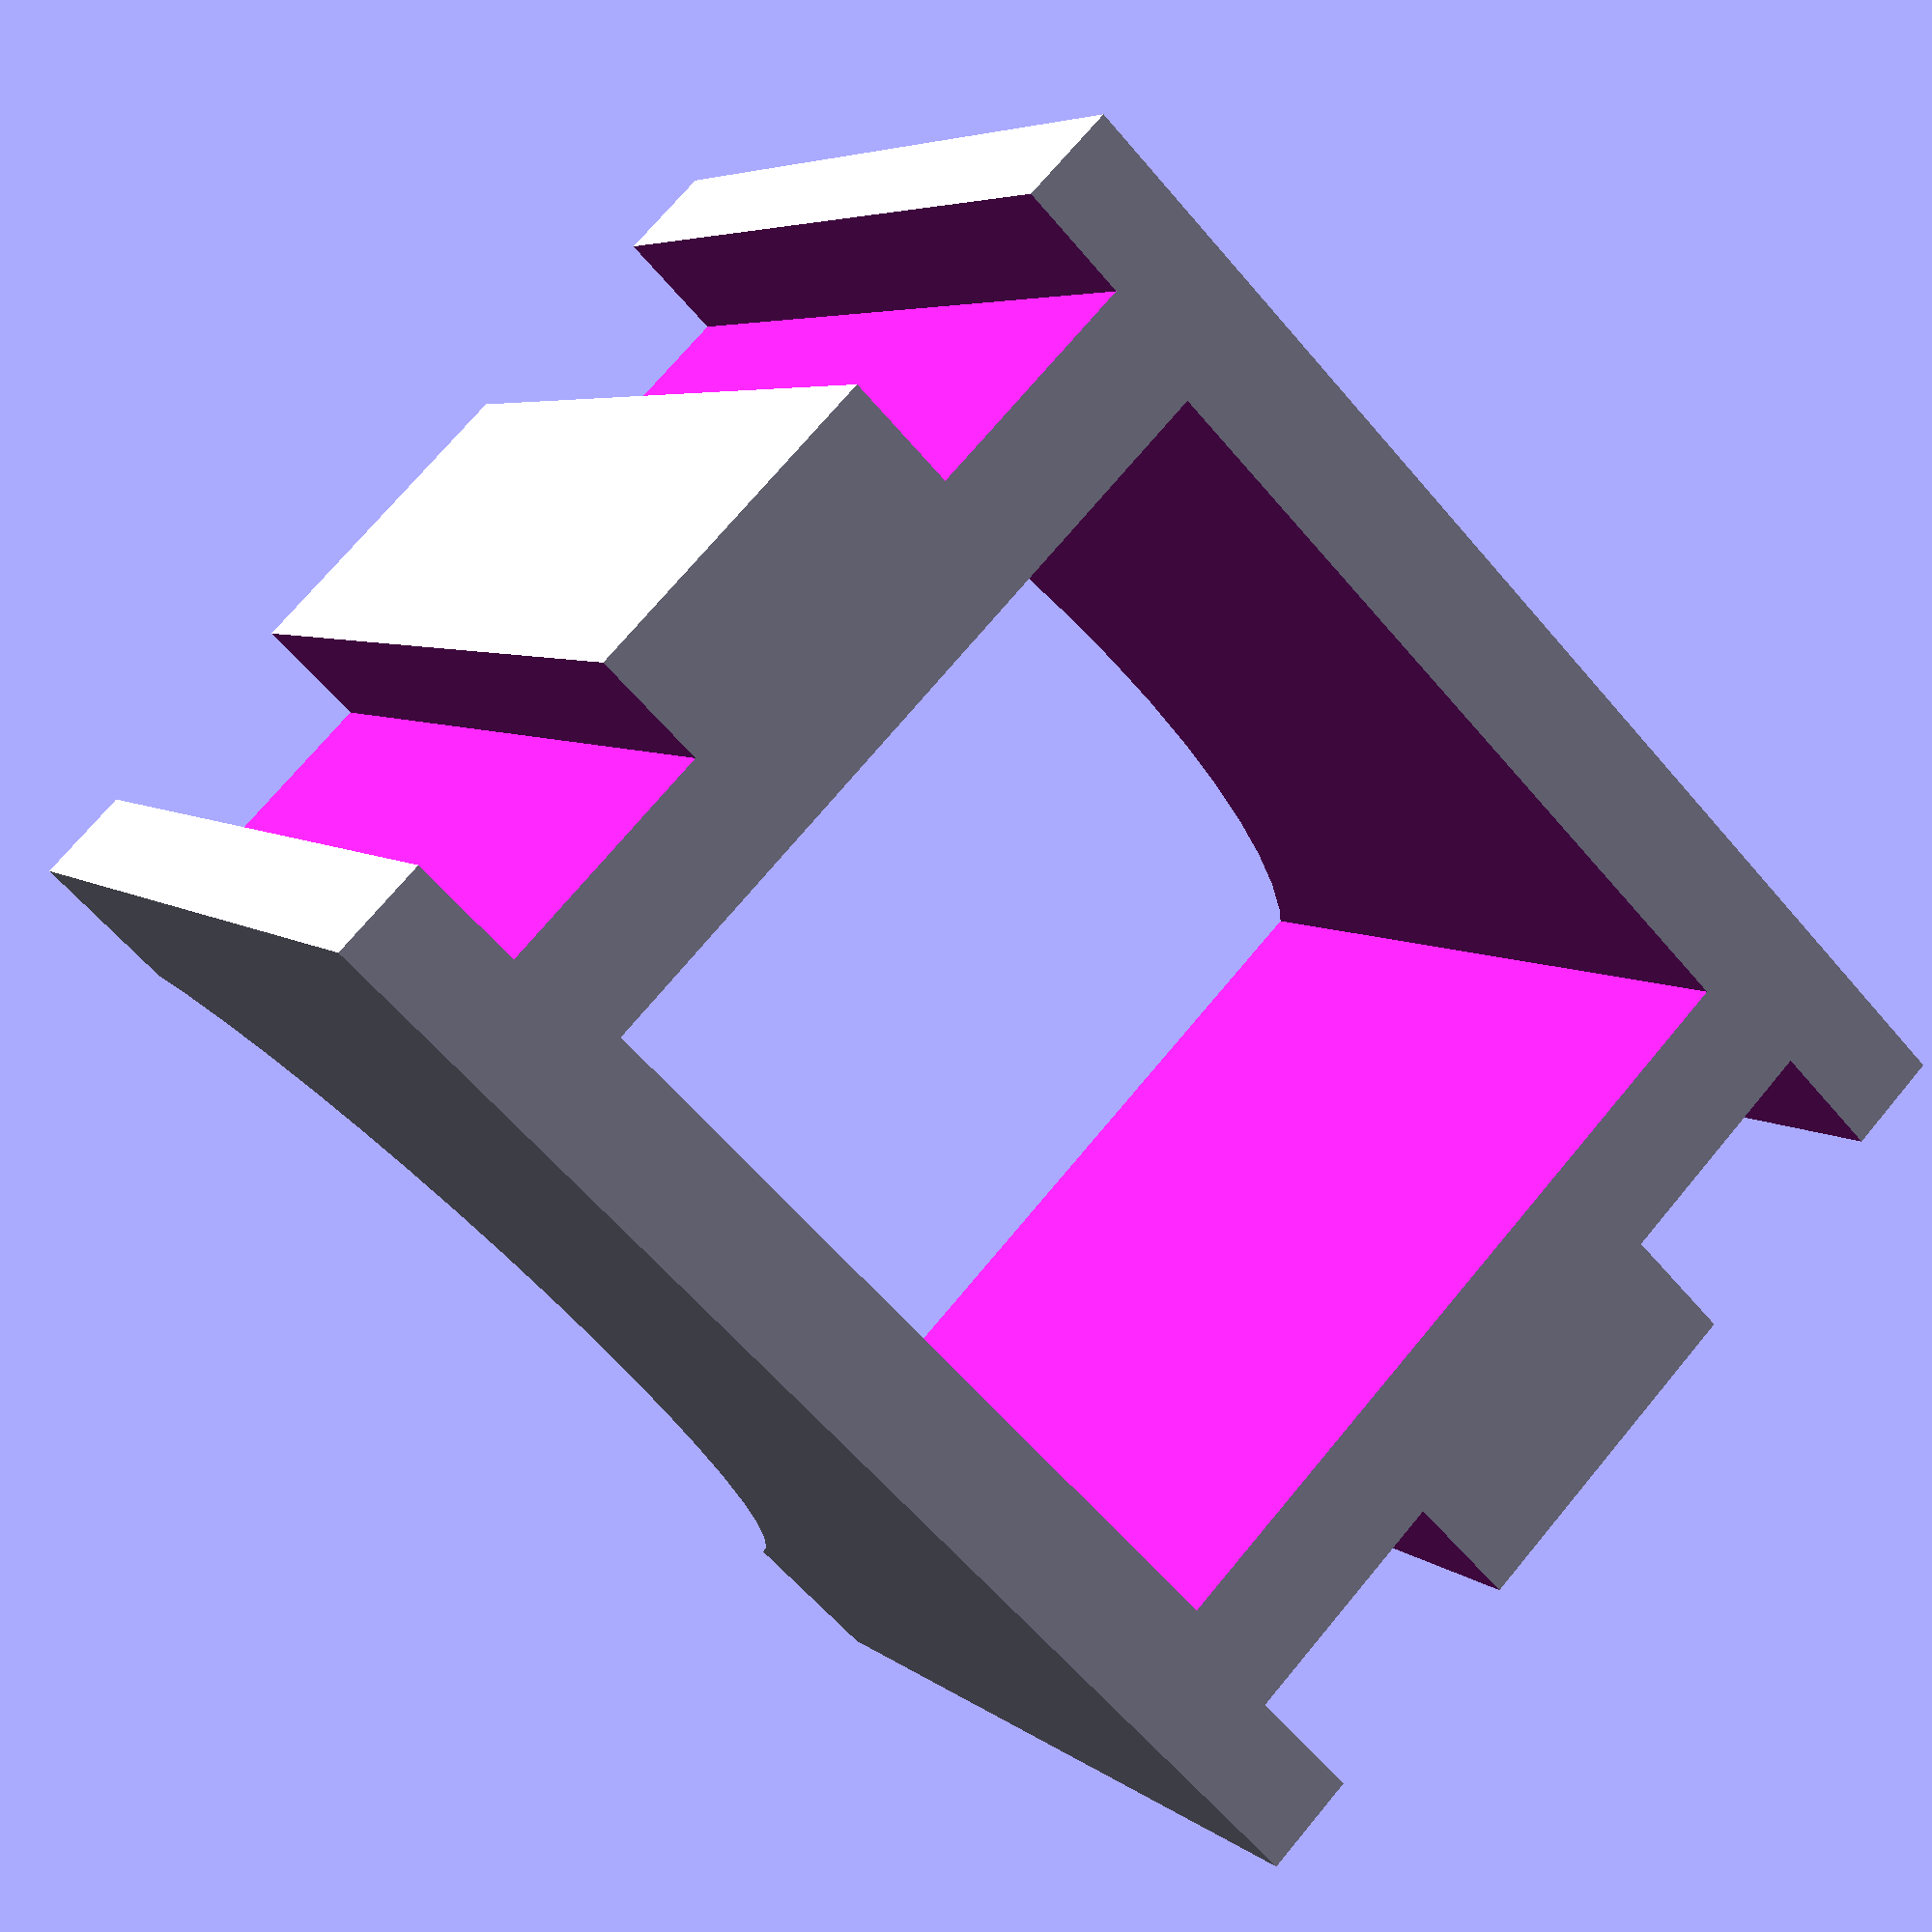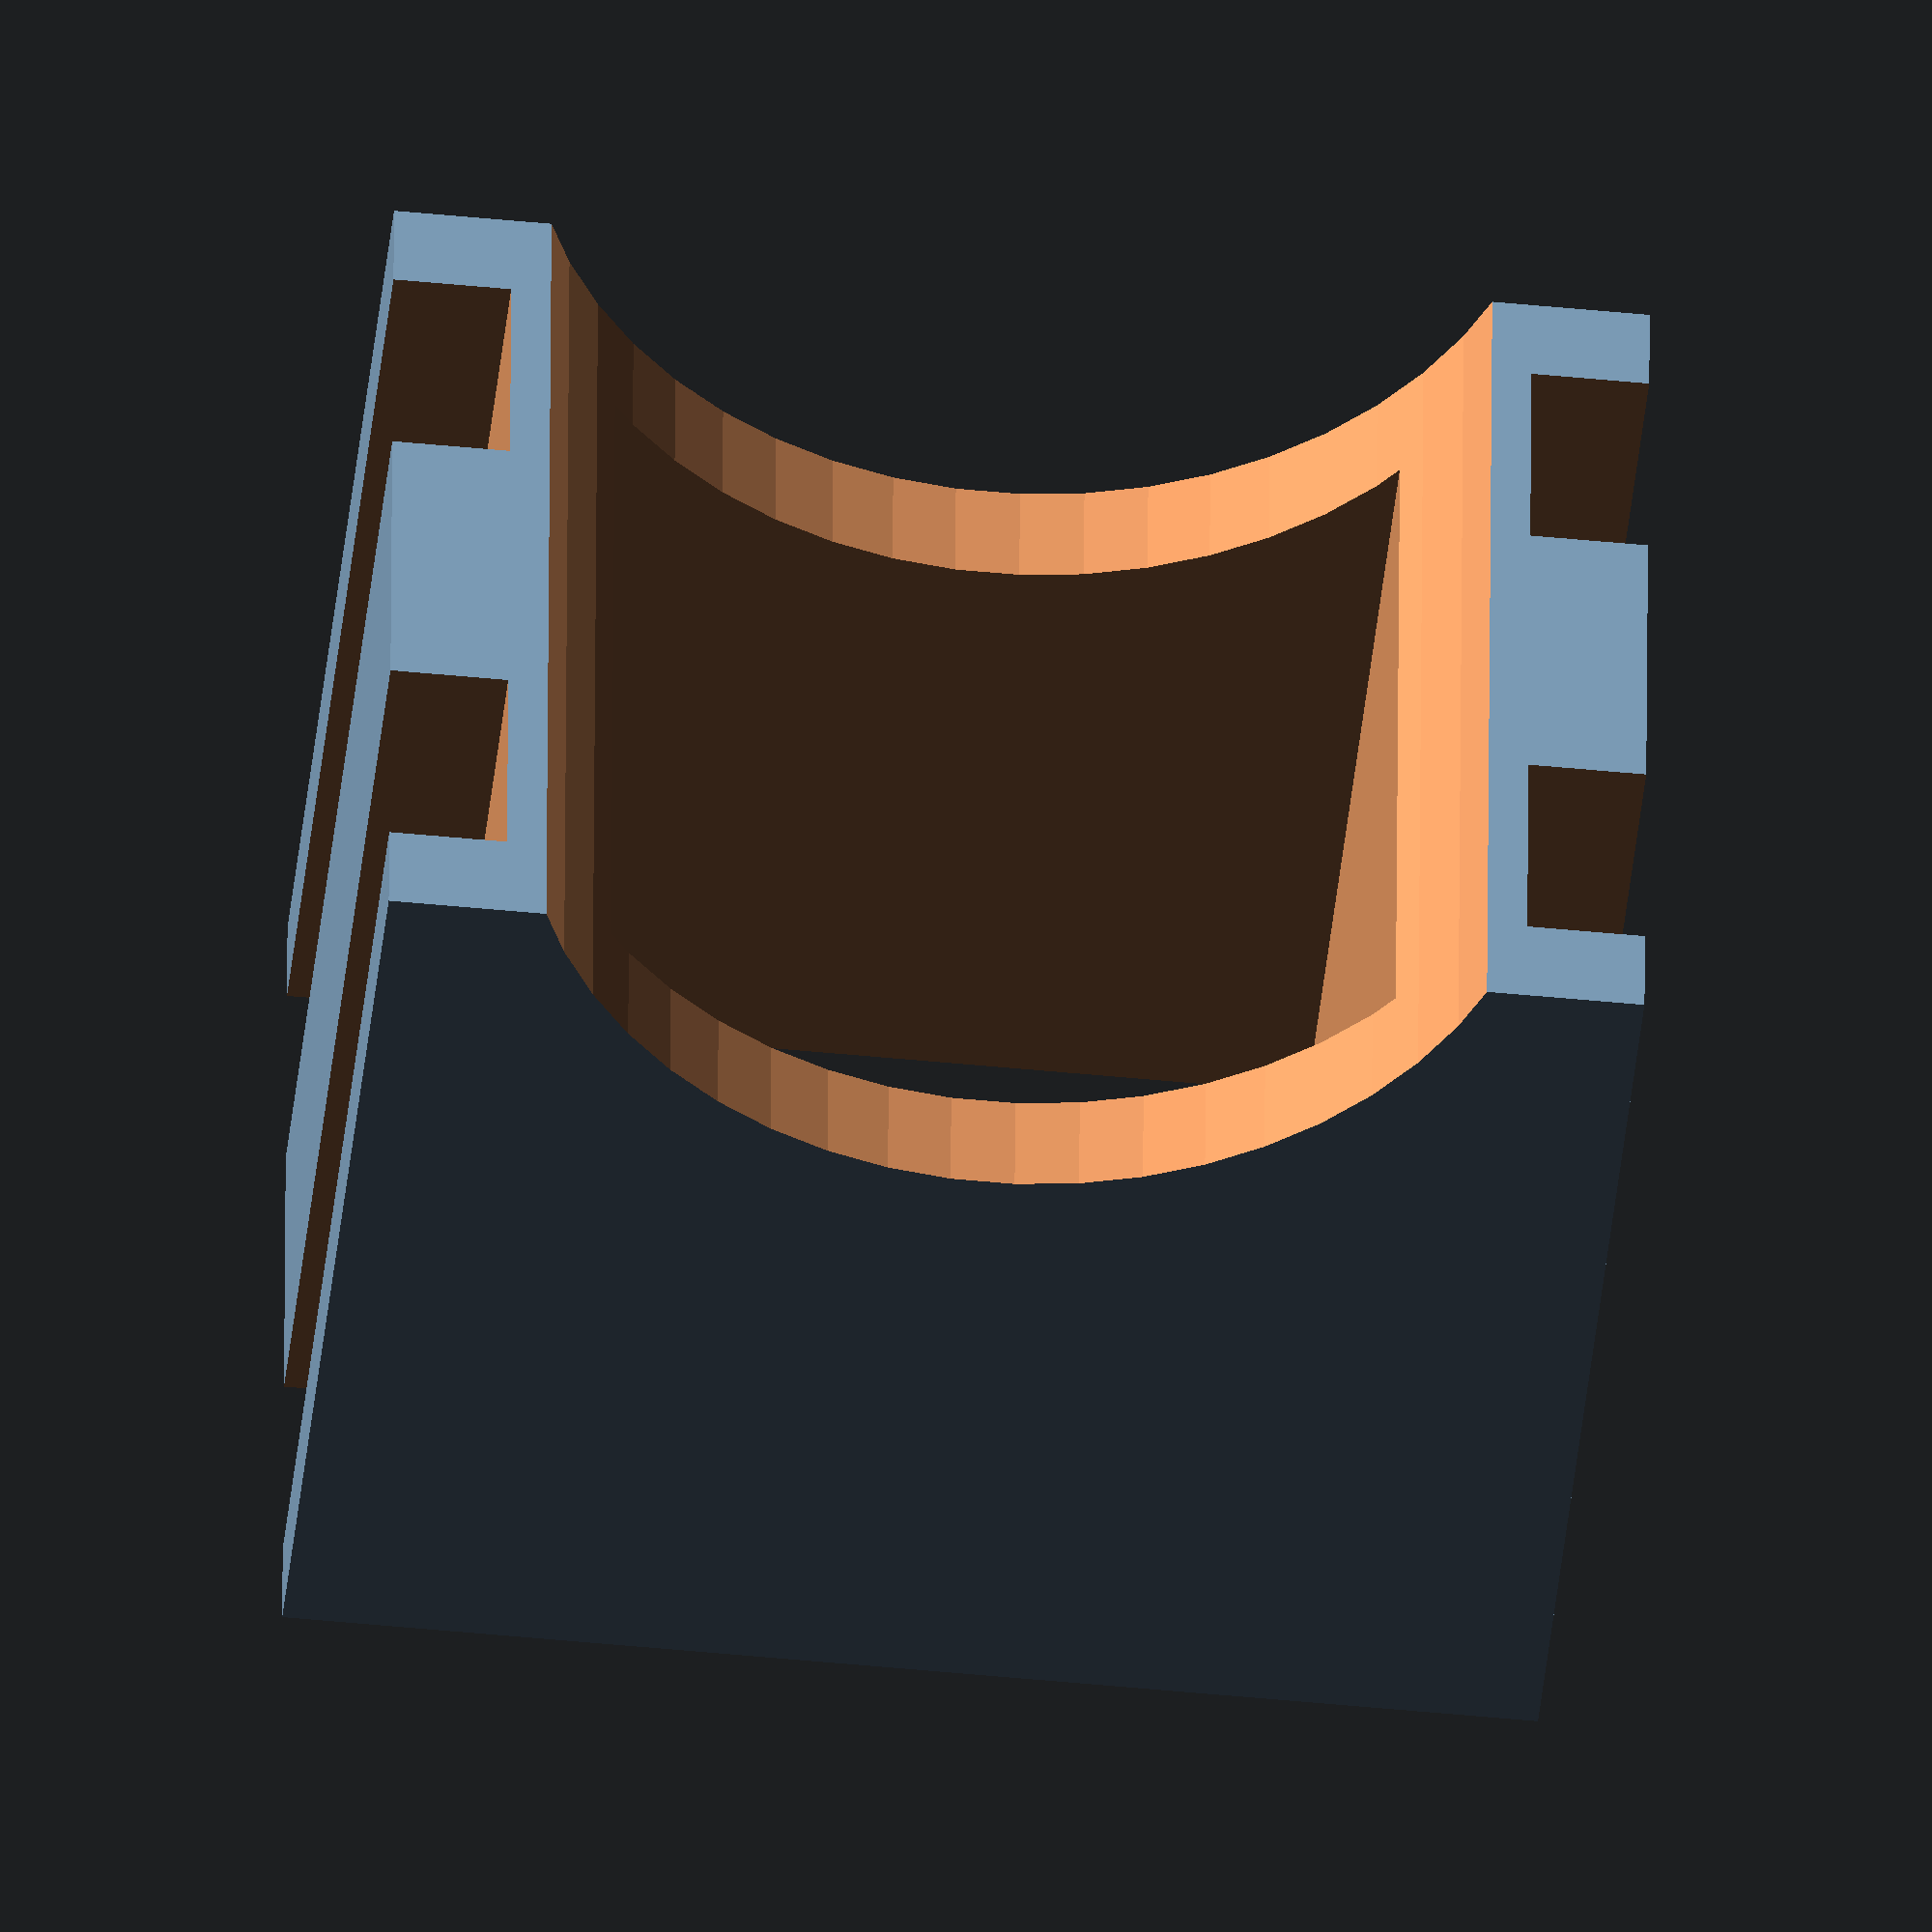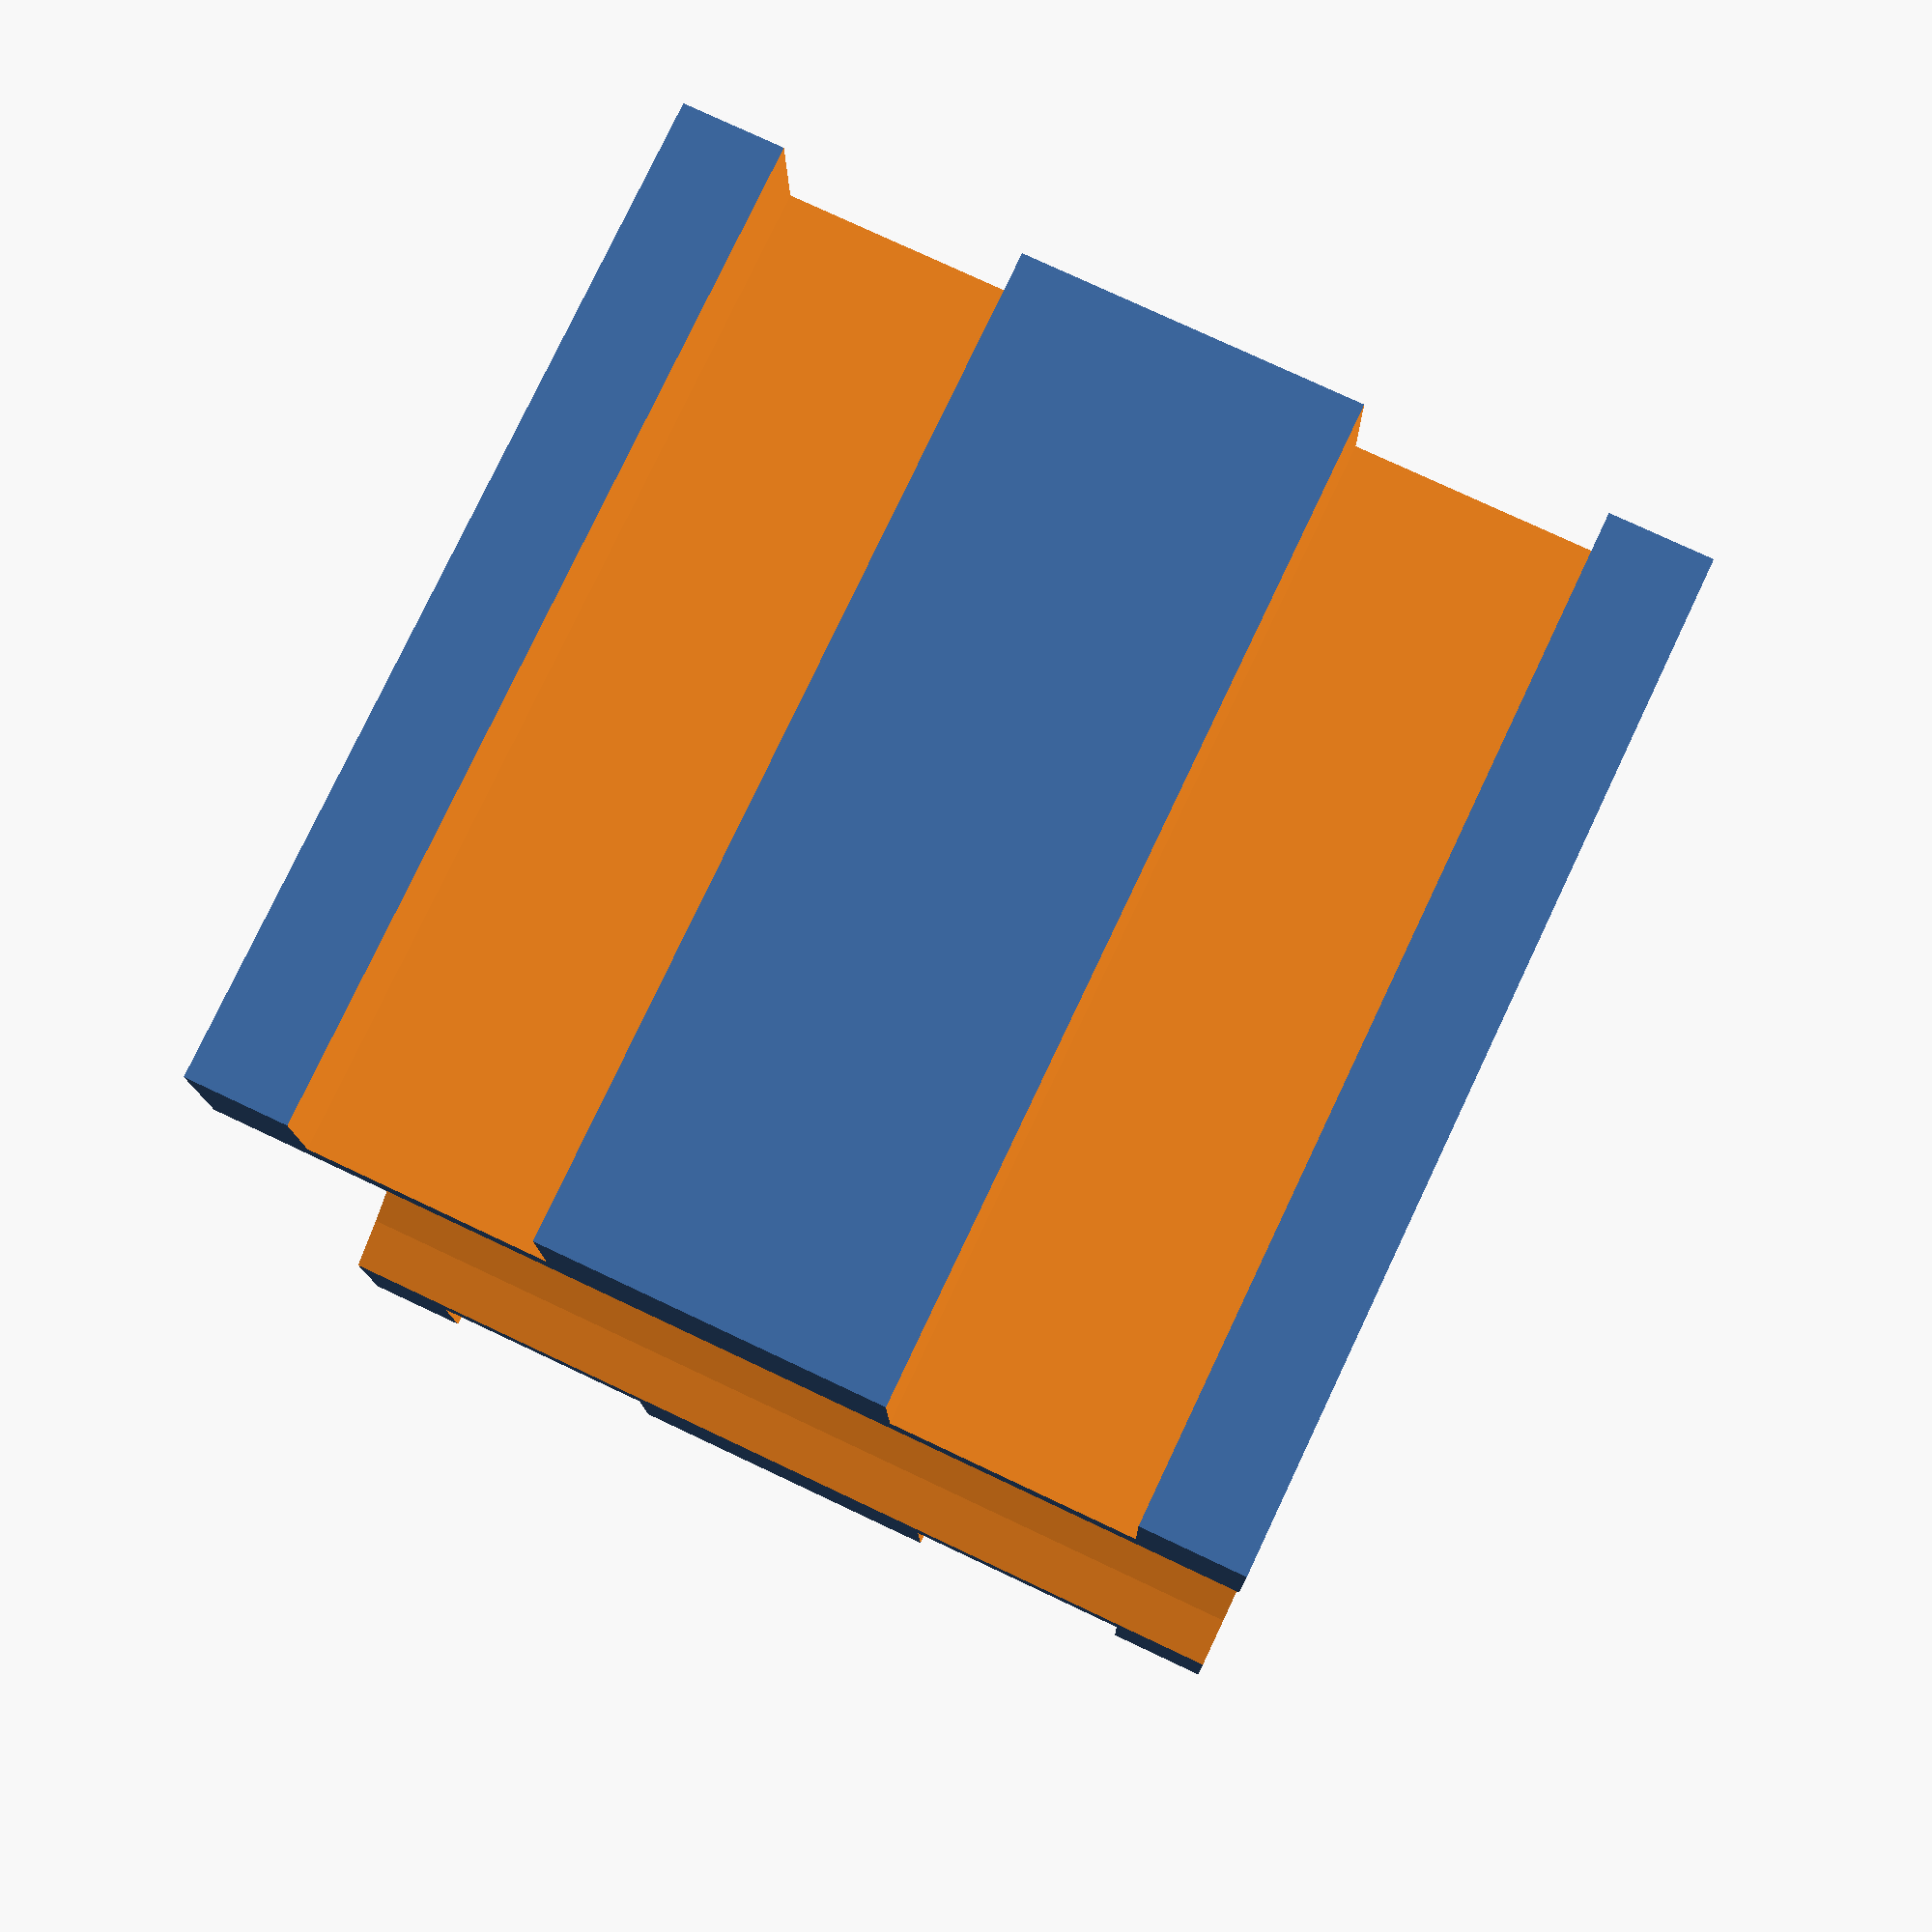
<openscad>
motor_dia = 26;
mount_length = 25.6;
mount_height = 25;
overhang = 3;
motor_height = 30;
ziptie_width = 6;
ziptie_offset = 7.25;
wall_thickness = 3;

$fn = 50;

difference() {
    translate([0, 0, mount_height / 2])
    cube([motor_dia + 2 * overhang, mount_length, mount_height], center=true);

    union() {
        translate([0, 0, motor_height])
        rotate([90, 0, 0])
        cylinder(d=motor_dia, h=2 * mount_length, center=true);

        for(i = [-1, 1]) {
            for(j = [-1, 1]) {
                translate([i * (motor_dia / 2 + overhang), j * ziptie_offset, motor_height / 2])
                cube([2 * overhang, ziptie_width, 2 * motor_height], center=true);
            }
        }
        
    cube([motor_dia - 2 * wall_thickness, mount_length - 2 * wall_thickness, 2 * mount_height], center=true);
    }
}
</openscad>
<views>
elev=354.5 azim=135.2 roll=155.4 proj=p view=wireframe
elev=46.9 azim=180.3 roll=353.8 proj=o view=solid
elev=101.6 azim=89.1 roll=154.7 proj=p view=wireframe
</views>
